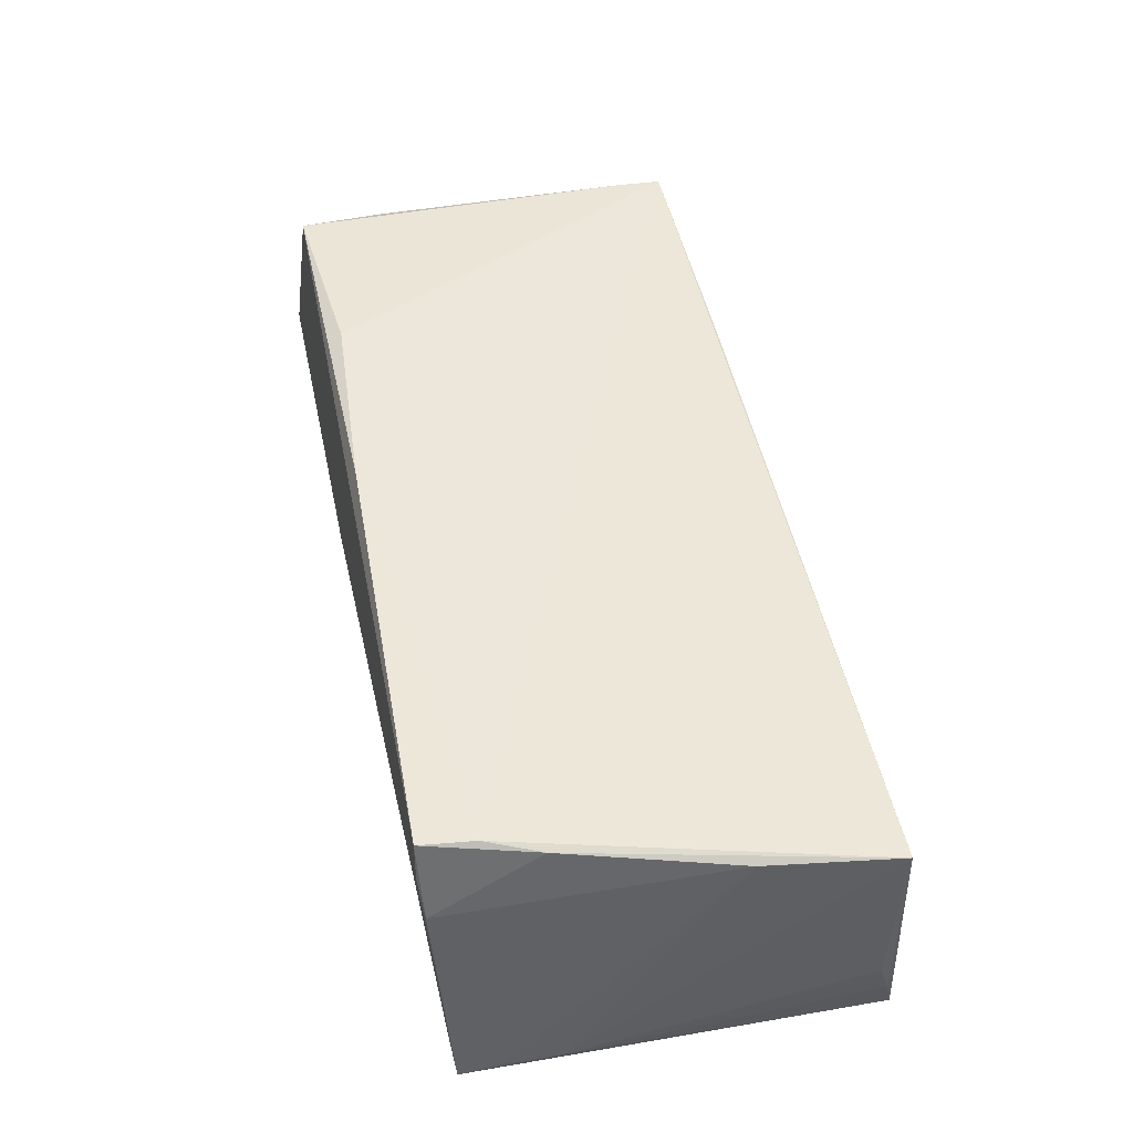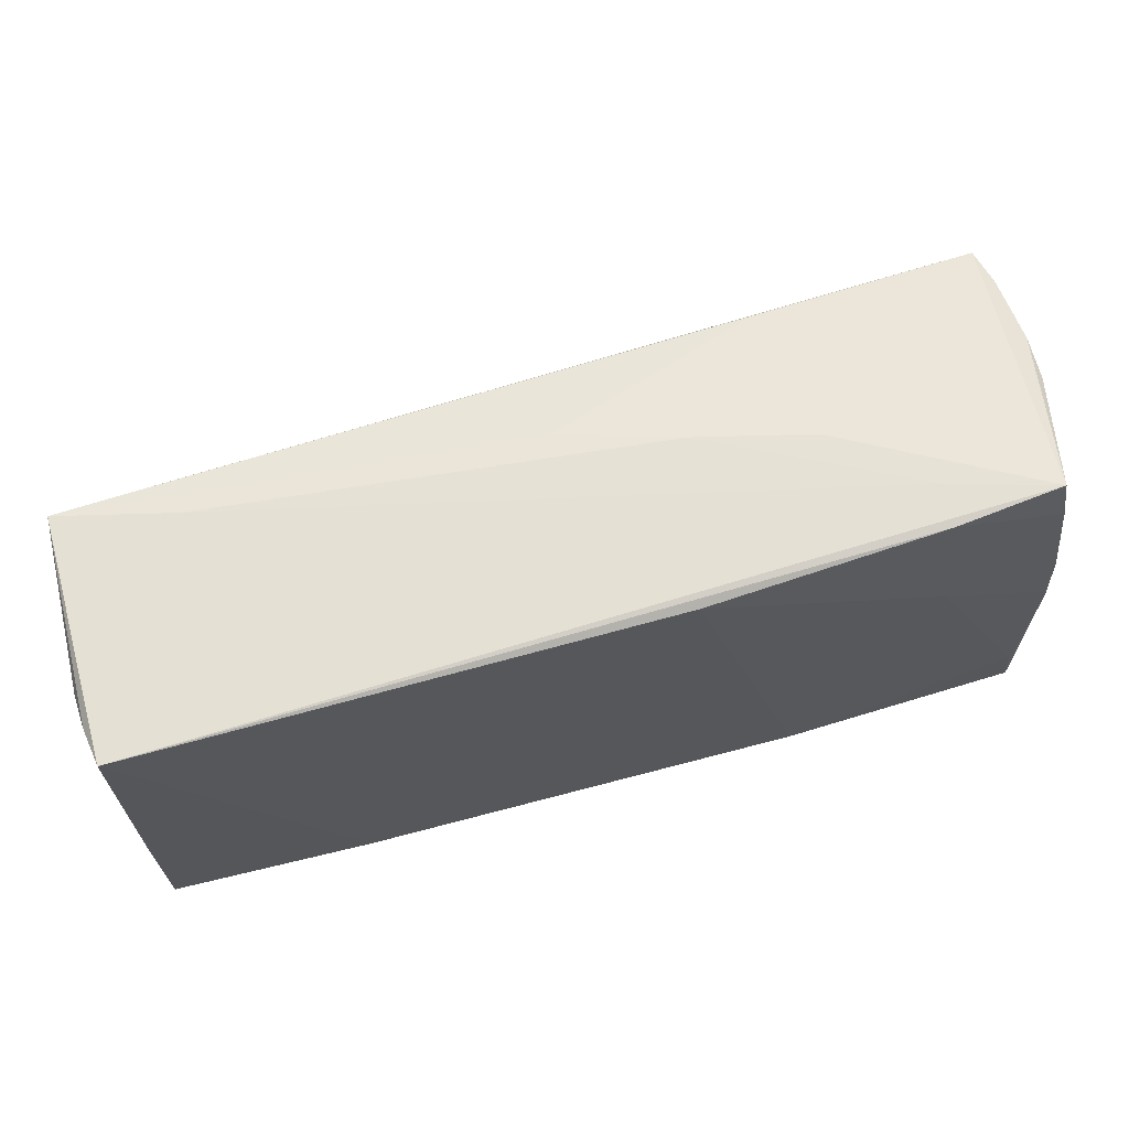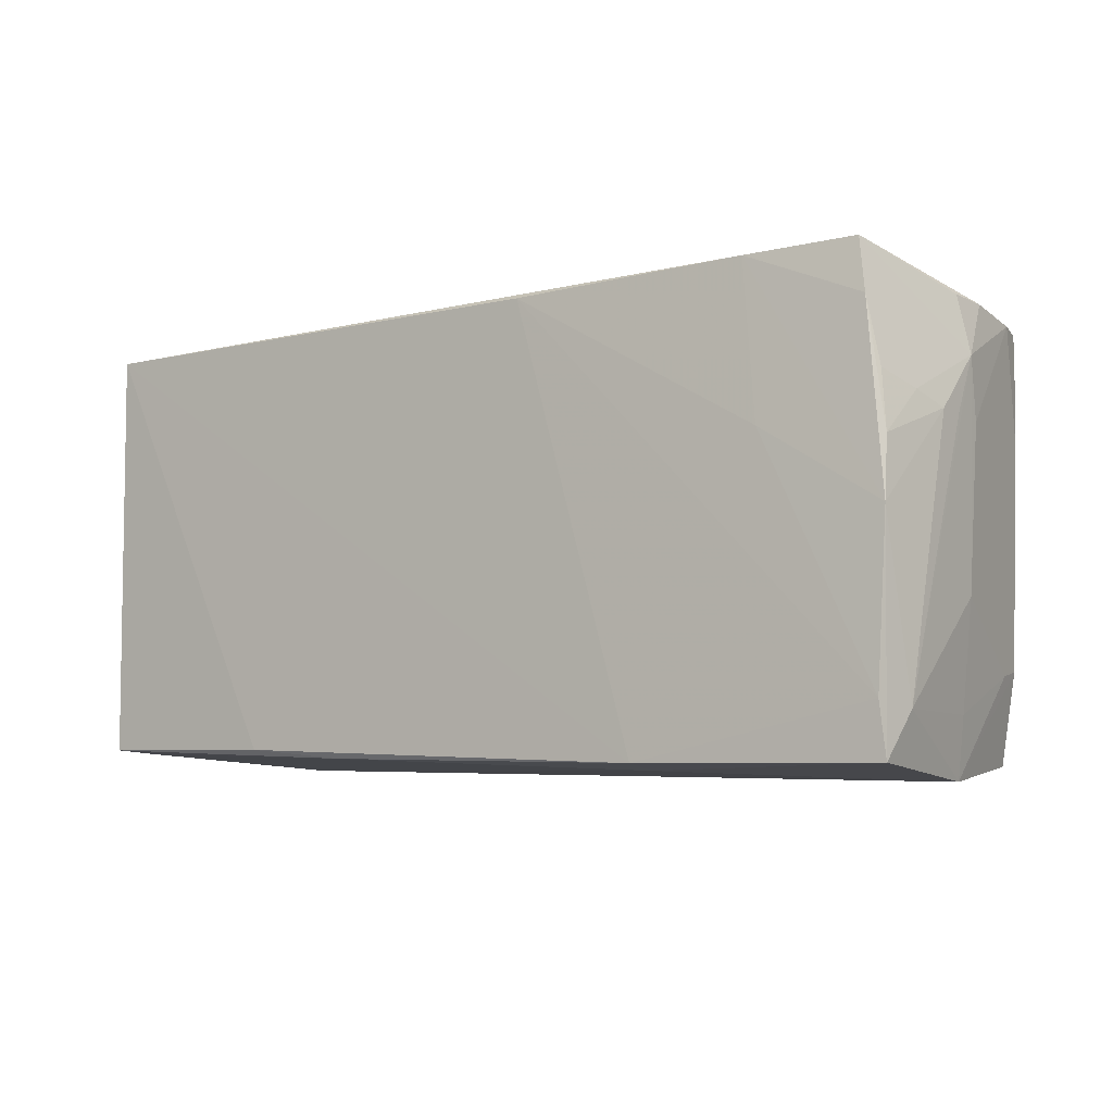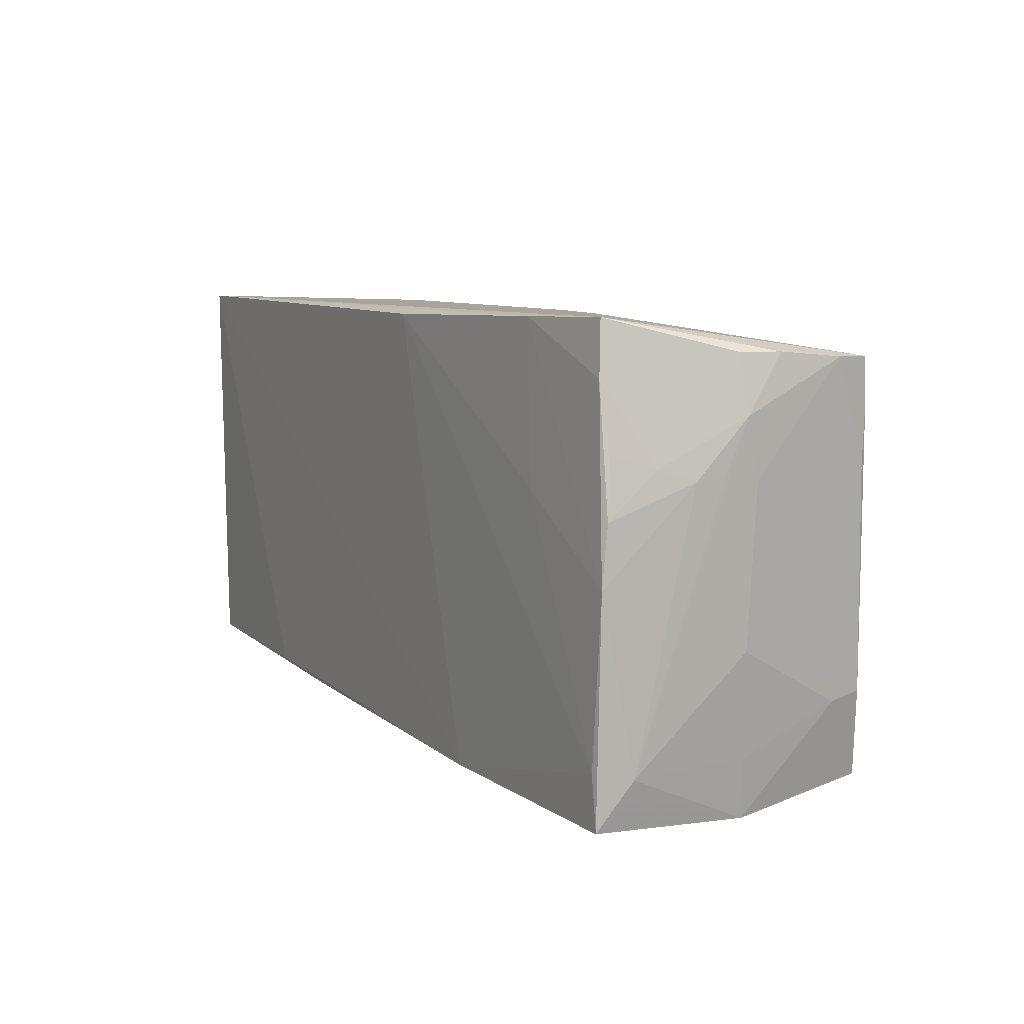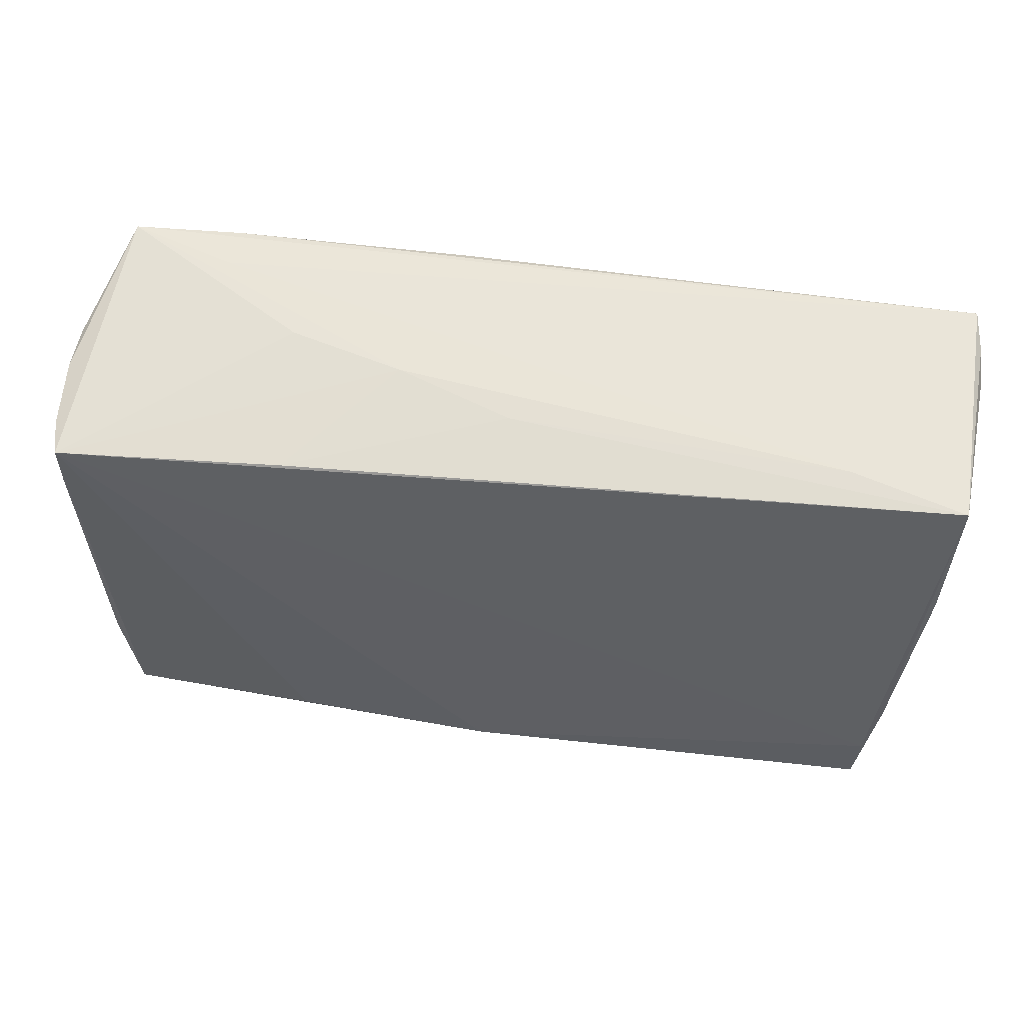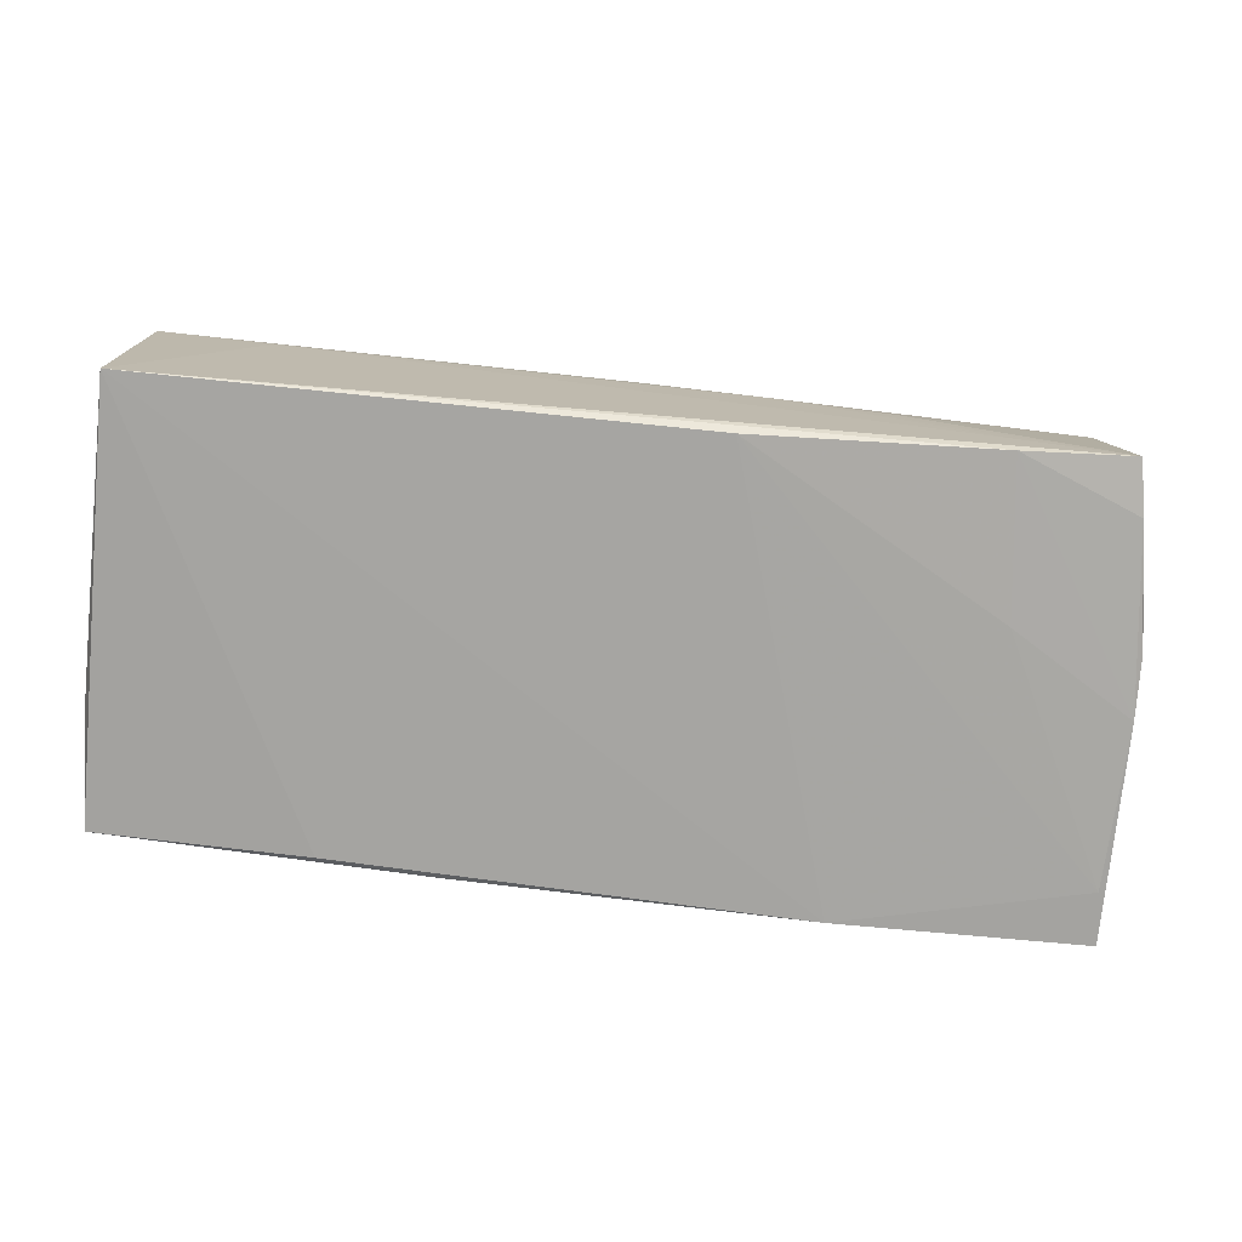
<metadata>
{"format":"obj","ext":"obj","renderer":"f3d","projection":"perspective","resolution":1024,"background":"white","views":[{"elev":48.3,"azim":79.2,"up":"+Z"},{"elev":66.4,"azim":164.3,"up":"+Y"},{"elev":-7.0,"azim":-143.6,"up":"+Y"},{"elev":8.0,"azim":-118.4,"up":"+Y"},{"elev":56.2,"azim":9.2,"up":"+Y"},{"elev":-73.4,"azim":174.6,"up":"+Z"}]}
</metadata>
<code>
v -0.05547 0.0105 -0.008299
v -0.05457 0.02365 0.002761
v 0.05498 -0.02281 -0.01932
v -0.001103 -0.02435 0.02006
v -0.009106 0.02653 -0.01988
v -0.01377 0.02681 -0.000457
v -0.05393 0.006701 -0.01805
v -0.02563 0.02388 0.01362
v -0.05129 -0.01511 0.01665
v 0.04896 -0.0248 0.01751
v 0.05572 0.02477 -0.0109
v 0.05572 -0.01096 -0.01748
v 0.05126 -0.0244 0.007492
v 0.05341 -0.0232 -0.01507
v 0.04942 -0.01825 0.01724
v -0.05554 0.01079 -0.004807
v 0.04961 -0.02491 0.01258
v 0.05297 -0.02178 -0.002953
v -0.05297 -0.02056 -0.0001556
v -0.02427 -0.02556 -0.02006
v -0.05272 0.01743 0.01561
v -0.03799 0.02735 -0.0133
v 0.05455 0.02717 -0.02006
v 0.05535 0.0261 -0.01531
v -0.03771 0.02718 -0.01848
v 0.05462 0.0261 0.009347
v -0.05458 -0.008305 -0.001058
v -0.05535 0.01018 -0.0004845
v -0.05447 0.01196 -0.0124
v -0.05312 -0.01963 -0.01929
v -0.05398 0.02286 0.01103
v -0.05283 0.02275 0.01534
v -0.02511 -0.02322 0.0199
v 0.0002805 0.02628 0.004221
v -0.0489 -0.02559 0.01813
v 0.03039 -0.02319 -0.02006
v 0.05268 -0.01716 0.00249
v -0.05077 0.0275 -0.01718
v 0.05392 0.009456 0.01146
v -0.05192 -0.01583 0.01264
v -0.05196 -0.0275 0.0004473
v -0.0544 0.02375 -0.002503
v 0.05108 -0.01168 0.01568
v -0.05172 0.02124 -0.01785
v -0.05386 -0.0259 -0.01922
v -0.05457 -0.02053 -0.01501
v 0.04085 0.02653 0.00569
v 0.01736 -0.02444 -0.0196
v -0.02347 -0.02625 -0.01464
v -0.03955 0.008795 -0.01921
v -0.0527 0.01092 0.01534
v 0.05538 -0.01767 -0.01786
v -0.05572 0.01713 -0.002008
v -0.02759 0.0269 -0.003979
v -0.05399 -0.0003356 -0.01876
v -0.05311 0.01353 -0.01736
v 0.05427 0.01532 0.009495
f 10 35 41
f 4 35 10
f 11 26 12
f 12 24 11
f 11 24 26
f 23 24 12
f 26 24 23
f 4 10 15
f 15 32 4
f 26 32 15
f 3 23 12
f 46 45 41
f 46 27 53
f 53 16 46
f 33 35 4
f 4 32 33
f 33 32 35
f 38 29 53
f 12 26 57
f 57 39 12
f 26 39 57
f 43 39 26
f 26 15 43
f 43 15 10
f 12 39 52
f 52 3 12
f 19 46 41
f 27 46 19
f 41 40 19
f 19 40 27
f 1 46 16
f 53 29 1
f 1 16 53
f 41 35 9
f 9 40 41
f 27 40 9
f 54 38 32
f 26 23 47
f 23 3 36
f 36 20 23
f 41 45 49
f 45 20 49
f 13 43 10
f 39 43 13
f 35 32 21
f 21 9 35
f 42 38 53
f 53 2 42
f 42 2 38
f 23 38 22
f 22 47 23
f 26 47 34
f 29 38 44
f 44 56 29
f 23 20 5
f 3 52 18
f 18 13 3
f 3 13 17
f 17 13 10
f 17 10 41
f 41 49 17
f 31 21 32
f 31 2 53
f 32 38 31
f 38 2 31
f 47 22 6
f 6 34 47
f 38 54 6
f 6 22 38
f 6 54 32
f 56 44 7
f 29 56 7
f 7 1 29
f 25 38 23
f 23 5 25
f 25 44 38
f 30 20 45
f 30 5 20
f 39 13 37
f 13 18 37
f 37 52 39
f 37 18 52
f 48 17 49
f 48 49 20
f 48 36 3
f 20 36 48
f 9 21 51
f 51 31 9
f 21 31 51
f 27 9 28
f 9 31 28
f 53 27 28
f 28 31 53
f 8 6 32
f 34 6 8
f 8 32 26
f 26 34 8
f 50 25 5
f 5 30 50
f 3 17 14
f 14 48 3
f 17 48 14
f 55 50 30
f 55 7 44
f 44 25 55
f 25 50 55
f 55 30 45
f 45 46 55
f 46 1 55
f 1 7 55

</code>
